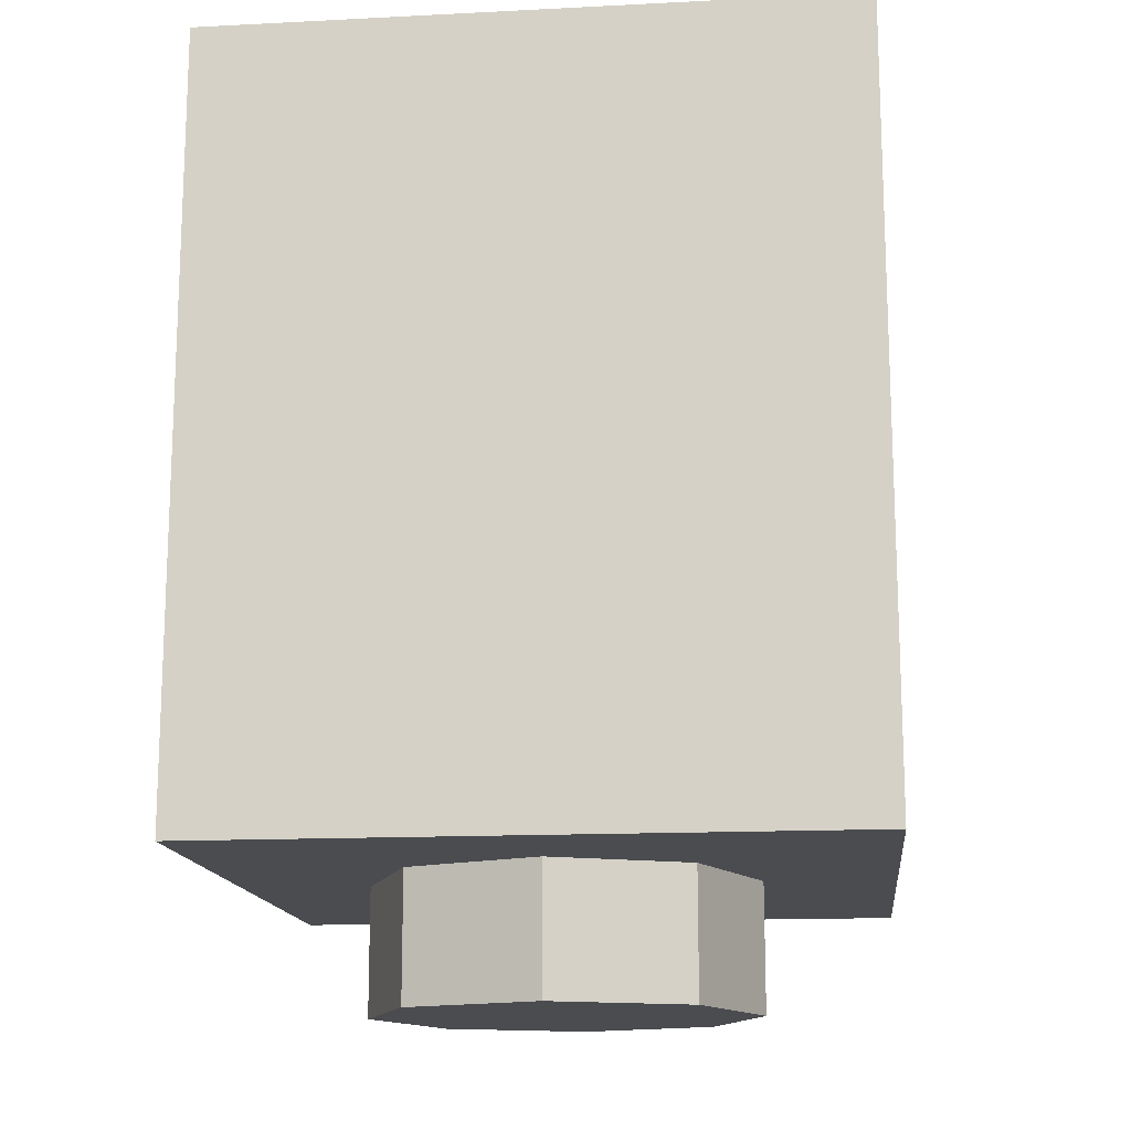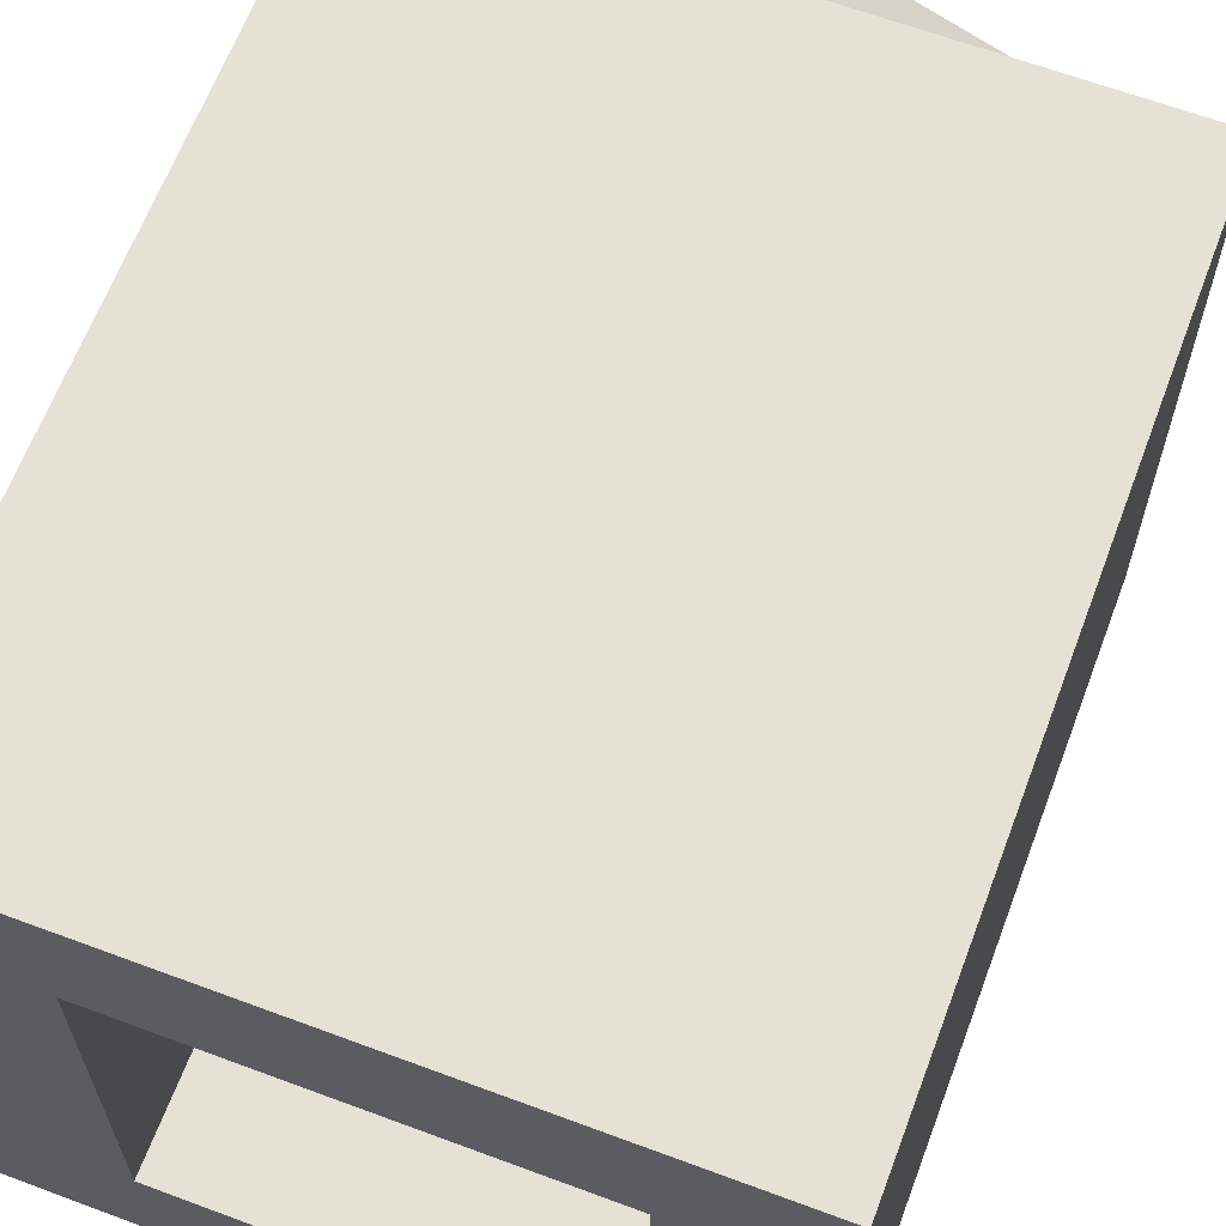
<metadata>
{"format":"obj","ext":"obj","renderer":"f3d","projection":"perspective","resolution":1024,"background":"white","views":[{"elev":-14.8,"azim":96.2,"up":"+Y"},{"elev":64.2,"azim":-159.4,"up":"+Z"}]}
</metadata>
<code>
v 0.2121 0 -0.2121
v 0 0 -0.3
v 0 -0.2 -0.3
v 0.2121 -0.2 -0.2121
v 0.3 0 0
v 0.2121 0 -0.2121
v 0.2121 -0.2 -0.2121
v 0.3 -0.2 0
v 0.2121 0 0.2121
v 0.3 0 0
v 0.3 -0.2 0
v 0.2121 -0.2 0.2121
v 0 0 0.3
v 0.2121 0 0.2121
v 0.2121 -0.2 0.2121
v 0 -0.2 0.3
v -0.2121 0 0.2121
v 0 0 0.3
v 0 -0.2 0.3
v -0.2121 -0.2 0.2121
v -0.3 0 0
v -0.2121 0 0.2121
v -0.2121 -0.2 0.2121
v -0.3 -0.2 0
v -0.2121 0 -0.2121
v -0.3 0 0
v -0.3 -0.2 0
v -0.2121 -0.2 -0.2121
v 0 0 -0.3
v -0.2121 0 -0.2121
v -0.2121 -0.2 -0.2121
v 0 -0.2 -0.3
v 0 -0.2 0
v 0 -0.2 -0.3
v 0.2121 -0.2 -0.2121
v 0 -0.2 0
v 0.2121 -0.2 -0.2121
v 0.3 -0.2 0
v 0 -0.2 0
v 0.3 -0.2 0
v 0.2121 -0.2 0.2121
v 0 -0.2 0
v 0.2121 -0.2 0.2121
v 0 -0.2 0.3
v 0 -0.2 0
v 0 -0.2 0.3
v -0.2121 -0.2 0.2121
v 0 -0.2 0
v -0.2121 -0.2 0.2121
v -0.3 -0.2 0
v 0 -0.2 0
v -0.3 -0.2 0
v -0.2121 -0.2 -0.2121
v 0 -0.2 0
v -0.2121 -0.2 -0.2121
v 0 -0.2 -0.3
v -0.5 0 0.5
v -0.5 0 -0.5
v 0.5 0 -0.5
v 0.5 0 0.5
v -0.5 0 0.5
v 0.5 0 0.5
v 0.5 1.2 0.5
v -0.5 1.2 0.5
v 0.5 0 0.5
v 0.5 0 -0.5
v 0.5 1.2 -0.5
v 0.5 1.2 0.5
v -0.5 0 -0.5
v -0.5 0 0.5
v -0.5 1.2 0.5
v -0.5 1.2 -0.5
v 0.3 0.2 0.3
v -0.3 0.2 0.3
v -0.3 0.2 -0.3
v 0.3 0.2 -0.3
v 0.3 0.2 0.3
v 0.3 1.2 0.3
v -0.3 1.2 0.3
v -0.3 0.2 0.3
v 0.3 0.2 -0.3
v 0.3 1.2 -0.3
v 0.3 1.2 0.3
v 0.3 0.2 0.3
v -0.3 0.2 -0.3
v -0.3 1.2 -0.3
v 0.3 1.2 -0.3
v 0.3 0.2 -0.3
v -0.3 0.2 0.3
v -0.3 1.2 0.3
v -0.3 1.2 -0.3
v -0.3 0.2 -0.3
v -0.3 1.2 -0.3
v 0.3 1.2 -0.3
v 0.5 1.2 -0.5
v -0.5 1.2 -0.5
v 0.5 1.2 -0.5
v 0.3 1.2 -0.3
v 0.3 1.2 0.3
v 0.5 1.2 0.5
v 0.3 1.2 0.3
v -0.3 1.2 0.3
v -0.5 1.2 0.5
v 0.5 1.2 0.5
v -0.5 1.2 0.5
v -0.3 1.2 0.3
v -0.3 1.2 -0.3
v -0.5 1.2 -0.5
v 0 0.6 -0.5
v 0 0.35 -0.5
v -0.1697 0.4232 -0.5
v 0 0.6 -0.5
v -0.1697 0.4232 -0.5
v -0.24 0.6 -0.5
v 0 0.6 -0.5
v -0.24 0.6 -0.5
v -0.1697 0.7768 -0.5
v 0 0.6 -0.5
v -0.1697 0.7768 -0.5
v 0 0.85 -0.5
v 0 0.6 -0.5
v 0 0.85 -0.5
v 0.1697 0.7768 -0.5
v 0 0.6 -0.5
v 0.1697 0.7768 -0.5
v 0.24 0.6 -0.5
v 0 0.6 -0.5
v 0.24 0.6 -0.5
v 0.1697 0.4232 -0.5
v 0 0.6 -0.5
v 0.1697 0.4232 -0.5
v 0 0.35 -0.5
v 0 0.25 -0.5
v -0.04437 0.253 -0.5
v -0.0355 0.3224 -0.5
v 0 0.32 -0.5
v -0.04437 0.253 -0.5
v -0.08799 0.2619 -0.5
v -0.07039 0.3295 -0.5
v -0.0355 0.3224 -0.5
v -0.08799 0.2619 -0.5
v -0.1301 0.2766 -0.5
v -0.1041 0.3413 -0.5
v -0.07039 0.3295 -0.5
v -0.1301 0.2766 -0.5
v -0.17 0.2969 -0.5
v -0.136 0.3575 -0.5
v -0.1041 0.3413 -0.5
v -0.17 0.2969 -0.5
v -0.207 0.3223 -0.5
v -0.1656 0.3778 -0.5
v -0.136 0.3575 -0.5
v -0.207 0.3223 -0.5
v -0.2404 0.3525 -0.5
v -0.1923 0.402 -0.5
v -0.1656 0.3778 -0.5
v -0.2404 0.3525 -0.5
v -0.2698 0.3869 -0.5
v -0.2158 0.4295 -0.5
v -0.1923 0.402 -0.5
v -0.2698 0.3869 -0.5
v -0.2944 0.425 -0.5
v -0.2356 0.46 -0.5
v -0.2158 0.4295 -0.5
v -0.2944 0.425 -0.5
v -0.3141 0.4661 -0.5
v -0.2513 0.4928 -0.5
v -0.2356 0.46 -0.5
v -0.3141 0.4661 -0.5
v -0.3284 0.5094 -0.5
v -0.2627 0.5275 -0.5
v -0.2513 0.4928 -0.5
v -0.3284 0.5094 -0.5
v -0.3371 0.5543 -0.5
v -0.2697 0.5635 -0.5
v -0.2627 0.5275 -0.5
v -0.3371 0.5543 -0.5
v -0.34 0.6 -0.5
v -0.272 0.6 -0.5
v -0.2697 0.5635 -0.5
v -0.34 0.6 -0.5
v -0.3371 0.6457 -0.5
v -0.2697 0.6365 -0.5
v -0.272 0.6 -0.5
v -0.3371 0.6457 -0.5
v -0.3284 0.6906 -0.5
v -0.2627 0.6725 -0.5
v -0.2697 0.6365 -0.5
v -0.3284 0.6906 -0.5
v -0.3141 0.7339 -0.5
v -0.2513 0.7072 -0.5
v -0.2627 0.6725 -0.5
v -0.3141 0.7339 -0.5
v -0.2944 0.775 -0.5
v -0.2356 0.74 -0.5
v -0.2513 0.7072 -0.5
v -0.2944 0.775 -0.5
v -0.2698 0.8131 -0.5
v -0.2158 0.7705 -0.5
v -0.2356 0.74 -0.5
v -0.2698 0.8131 -0.5
v -0.2404 0.8475 -0.5
v -0.1923 0.798 -0.5
v -0.2158 0.7705 -0.5
v -0.2404 0.8475 -0.5
v -0.207 0.8777 -0.5
v -0.1656 0.8222 -0.5
v -0.1923 0.798 -0.5
v -0.207 0.8777 -0.5
v -0.17 0.9031 -0.5
v -0.136 0.8425 -0.5
v -0.1656 0.8222 -0.5
v -0.17 0.9031 -0.5
v -0.1301 0.9234 -0.5
v -0.1041 0.8587 -0.5
v -0.136 0.8425 -0.5
v -0.1301 0.9234 -0.5
v -0.08799 0.9381 -0.5
v -0.07039 0.8705 -0.5
v -0.1041 0.8587 -0.5
v -0.08799 0.9381 -0.5
v -0.04437 0.947 -0.5
v -0.0355 0.8776 -0.5
v -0.07039 0.8705 -0.5
v -0.04437 0.947 -0.5
v 0 0.95 -0.5
v 0 0.88 -0.5
v -0.0355 0.8776 -0.5
v 0 0.95 -0.5
v 0.04437 0.947 -0.5
v 0.0355 0.8776 -0.5
v 0 0.88 -0.5
v 0.04437 0.947 -0.5
v 0.08799 0.9381 -0.5
v 0.07039 0.8705 -0.5
v 0.0355 0.8776 -0.5
v 0.08799 0.9381 -0.5
v 0.1301 0.9234 -0.5
v 0.1041 0.8587 -0.5
v 0.07039 0.8705 -0.5
v 0.1301 0.9234 -0.5
v 0.17 0.9031 -0.5
v 0.136 0.8425 -0.5
v 0.1041 0.8587 -0.5
v 0.17 0.9031 -0.5
v 0.207 0.8777 -0.5
v 0.1656 0.8222 -0.5
v 0.136 0.8425 -0.5
v 0.207 0.8777 -0.5
v 0.2404 0.8475 -0.5
v 0.1923 0.798 -0.5
v 0.1656 0.8222 -0.5
v 0.2404 0.8475 -0.5
v 0.2698 0.8131 -0.5
v 0.2158 0.7705 -0.5
v 0.1923 0.798 -0.5
v 0.2698 0.8131 -0.5
v 0.2944 0.775 -0.5
v 0.2356 0.74 -0.5
v 0.2158 0.7705 -0.5
v 0.2944 0.775 -0.5
v 0.3141 0.7339 -0.5
v 0.2513 0.7072 -0.5
v 0.2356 0.74 -0.5
v 0.3141 0.7339 -0.5
v 0.3284 0.6906 -0.5
v 0.2627 0.6725 -0.5
v 0.2513 0.7072 -0.5
v 0.3284 0.6906 -0.5
v 0.3371 0.6457 -0.5
v 0.2697 0.6365 -0.5
v 0.2627 0.6725 -0.5
v 0.3371 0.6457 -0.5
v 0.34 0.6 -0.5
v 0.272 0.6 -0.5
v 0.2697 0.6365 -0.5
v 0.34 0.6 -0.5
v 0.3371 0.5543 -0.5
v 0.2697 0.5635 -0.5
v 0.272 0.6 -0.5
v 0.3371 0.5543 -0.5
v 0.3284 0.5094 -0.5
v 0.2627 0.5275 -0.5
v 0.2697 0.5635 -0.5
v 0.3284 0.5094 -0.5
v 0.3141 0.4661 -0.5
v 0.2513 0.4928 -0.5
v 0.2627 0.5275 -0.5
v 0.3141 0.4661 -0.5
v 0.2944 0.425 -0.5
v 0.2356 0.46 -0.5
v 0.2513 0.4928 -0.5
v 0.2944 0.425 -0.5
v 0.2698 0.3869 -0.5
v 0.2158 0.4295 -0.5
v 0.2356 0.46 -0.5
v 0.2698 0.3869 -0.5
v 0.2404 0.3525 -0.5
v 0.1923 0.402 -0.5
v 0.2158 0.4295 -0.5
v 0.2404 0.3525 -0.5
v 0.207 0.3223 -0.5
v 0.1656 0.3778 -0.5
v 0.1923 0.402 -0.5
v 0.207 0.3223 -0.5
v 0.17 0.2969 -0.5
v 0.136 0.3575 -0.5
v 0.1656 0.3778 -0.5
v 0.17 0.2969 -0.5
v 0.1301 0.2766 -0.5
v 0.1041 0.3413 -0.5
v 0.136 0.3575 -0.5
v 0.1301 0.2766 -0.5
v 0.08799 0.2619 -0.5
v 0.07039 0.3295 -0.5
v 0.1041 0.3413 -0.5
v 0.08799 0.2619 -0.5
v 0.04437 0.253 -0.5
v 0.0355 0.3224 -0.5
v 0.07039 0.3295 -0.5
v 0.04437 0.253 -0.5
v 0 0.25 -0.5
v 0 0.32 -0.5
v 0.0355 0.3224 -0.5
v 0 0.2875 -0.5
v -0.03915 0.2902 -0.5
v -0.03132 0.3522 -0.5
v 0 0.35 -0.5
v -0.03915 0.2902 -0.5
v -0.07764 0.2982 -0.5
v -0.06211 0.3585 -0.5
v -0.03132 0.3522 -0.5
v -0.07764 0.2982 -0.5
v -0.1148 0.3113 -0.5
v -0.09185 0.369 -0.5
v -0.06211 0.3585 -0.5
v -0.1148 0.3113 -0.5
v -0.15 0.3294 -0.5
v -0.12 0.3835 -0.5
v -0.09185 0.369 -0.5
v -0.15 0.3294 -0.5
v -0.1826 0.3521 -0.5
v -0.1461 0.4017 -0.5
v -0.12 0.3835 -0.5
v -0.1826 0.3521 -0.5
v -0.2121 0.379 -0.5
v -0.1697 0.4232 -0.5
v -0.1461 0.4017 -0.5
v -0.2121 0.379 -0.5
v -0.238 0.4098 -0.5
v -0.1904 0.4478 -0.5
v -0.1697 0.4232 -0.5
v -0.238 0.4098 -0.5
v -0.2598 0.4437 -0.5
v -0.2078 0.475 -0.5
v -0.1904 0.4478 -0.5
v -0.2598 0.4437 -0.5
v -0.2772 0.4804 -0.5
v -0.2217 0.5043 -0.5
v -0.2078 0.475 -0.5
v -0.2772 0.4804 -0.5
v -0.2898 0.5191 -0.5
v -0.2318 0.5353 -0.5
v -0.2217 0.5043 -0.5
v -0.2898 0.5191 -0.5
v -0.2974 0.5592 -0.5
v -0.2379 0.5674 -0.5
v -0.2318 0.5353 -0.5
v -0.2974 0.5592 -0.5
v -0.3 0.6 -0.5
v -0.24 0.6 -0.5
v -0.2379 0.5674 -0.5
v -0.3 0.6 -0.5
v -0.2974 0.6408 -0.5
v -0.2379 0.6326 -0.5
v -0.24 0.6 -0.5
v -0.2974 0.6408 -0.5
v -0.2898 0.6809 -0.5
v -0.2318 0.6647 -0.5
v -0.2379 0.6326 -0.5
v -0.2898 0.6809 -0.5
v -0.2772 0.7196 -0.5
v -0.2217 0.6957 -0.5
v -0.2318 0.6647 -0.5
v -0.2772 0.7196 -0.5
v -0.2598 0.7562 -0.5
v -0.2078 0.725 -0.5
v -0.2217 0.6957 -0.5
v -0.2598 0.7562 -0.5
v -0.238 0.7903 -0.5
v -0.1904 0.7522 -0.5
v -0.2078 0.725 -0.5
v -0.238 0.7903 -0.5
v -0.2121 0.821 -0.5
v -0.1697 0.7768 -0.5
v -0.1904 0.7522 -0.5
v -0.2121 0.821 -0.5
v -0.1826 0.8479 -0.5
v -0.1461 0.7984 -0.5
v -0.1697 0.7768 -0.5
v -0.1826 0.8479 -0.5
v -0.15 0.8706 -0.5
v -0.12 0.8165 -0.5
v -0.1461 0.7984 -0.5
v -0.15 0.8706 -0.5
v -0.1148 0.8887 -0.5
v -0.09185 0.831 -0.5
v -0.12 0.8165 -0.5
v -0.1148 0.8887 -0.5
v -0.07764 0.9018 -0.5
v -0.06211 0.8415 -0.5
v -0.09185 0.831 -0.5
v -0.07764 0.9018 -0.5
v -0.03915 0.9098 -0.5
v -0.03132 0.8478 -0.5
v -0.06211 0.8415 -0.5
v -0.03915 0.9098 -0.5
v 0 0.9125 -0.5
v 0 0.85 -0.5
v -0.03132 0.8478 -0.5
v 0 0.9125 -0.5
v 0.03915 0.9098 -0.5
v 0.03132 0.8478 -0.5
v 0 0.85 -0.5
v 0.03915 0.9098 -0.5
v 0.07764 0.9018 -0.5
v 0.06211 0.8415 -0.5
v 0.03132 0.8478 -0.5
v 0.07764 0.9018 -0.5
v 0.1148 0.8887 -0.5
v 0.09185 0.831 -0.5
v 0.06211 0.8415 -0.5
v 0.1148 0.8887 -0.5
v 0.15 0.8706 -0.5
v 0.12 0.8165 -0.5
v 0.09185 0.831 -0.5
v 0.15 0.8706 -0.5
v 0.1826 0.8479 -0.5
v 0.1461 0.7984 -0.5
v 0.12 0.8165 -0.5
v 0.1826 0.8479 -0.5
v 0.2121 0.821 -0.5
v 0.1697 0.7768 -0.5
v 0.1461 0.7984 -0.5
v 0.2121 0.821 -0.5
v 0.238 0.7903 -0.5
v 0.1904 0.7522 -0.5
v 0.1697 0.7768 -0.5
v 0.238 0.7903 -0.5
v 0.2598 0.7562 -0.5
v 0.2078 0.725 -0.5
v 0.1904 0.7522 -0.5
v 0.2598 0.7562 -0.5
v 0.2772 0.7196 -0.5
v 0.2217 0.6957 -0.5
v 0.2078 0.725 -0.5
v 0.2772 0.7196 -0.5
v 0.2898 0.6809 -0.5
v 0.2318 0.6647 -0.5
v 0.2217 0.6957 -0.5
v 0.2898 0.6809 -0.5
v 0.2974 0.6408 -0.5
v 0.2379 0.6326 -0.5
v 0.2318 0.6647 -0.5
v 0.2974 0.6408 -0.5
v 0.3 0.6 -0.5
v 0.24 0.6 -0.5
v 0.2379 0.6326 -0.5
v 0.3 0.6 -0.5
v 0.2974 0.5592 -0.5
v 0.2379 0.5674 -0.5
v 0.24 0.6 -0.5
v 0.2974 0.5592 -0.5
v 0.2898 0.5191 -0.5
v 0.2318 0.5353 -0.5
v 0.2379 0.5674 -0.5
v 0.2898 0.5191 -0.5
v 0.2772 0.4804 -0.5
v 0.2217 0.5043 -0.5
v 0.2318 0.5353 -0.5
v 0.2772 0.4804 -0.5
v 0.2598 0.4437 -0.5
v 0.2078 0.475 -0.5
v 0.2217 0.5043 -0.5
v 0.2598 0.4437 -0.5
v 0.238 0.4098 -0.5
v 0.1904 0.4478 -0.5
v 0.2078 0.475 -0.5
v 0.238 0.4098 -0.5
v 0.2121 0.379 -0.5
v 0.1697 0.4232 -0.5
v 0.1904 0.4478 -0.5
v 0.2121 0.379 -0.5
v 0.1826 0.3521 -0.5
v 0.1461 0.4017 -0.5
v 0.1697 0.4232 -0.5
v 0.1826 0.3521 -0.5
v 0.15 0.3294 -0.5
v 0.12 0.3835 -0.5
v 0.1461 0.4017 -0.5
v 0.15 0.3294 -0.5
v 0.1148 0.3113 -0.5
v 0.09185 0.369 -0.5
v 0.12 0.3835 -0.5
v 0.1148 0.3113 -0.5
v 0.07764 0.2982 -0.5
v 0.06211 0.3585 -0.5
v 0.09185 0.369 -0.5
v 0.07764 0.2982 -0.5
v 0.03915 0.2902 -0.5
v 0.03132 0.3522 -0.5
v 0.06211 0.3585 -0.5
v 0.03915 0.2902 -0.5
v 0 0.2875 -0.5
v 0 0.35 -0.5
v 0.03132 0.3522 -0.5
v -0.34 0.25 -0.5
v -0.2404 0.3525 -0.5
v 0 0.25 -0.5
v -0.34 0.25 -0.5
v -0.34 0.6 -0.5
v -0.2404 0.3525 -0.5
v -0.34 0.95 -0.5
v -0.2404 0.8475 -0.5
v -0.34 0.6 -0.5
v -0.34 0.95 -0.5
v 0 0.95 -0.5
v -0.2404 0.8475 -0.5
v 0.34 0.95 -0.5
v 0.2404 0.8475 -0.5
v 0 0.95 -0.5
v 0.34 0.95 -0.5
v 0.34 0.6 -0.5
v 0.2404 0.8475 -0.5
v 0.34 0.25 -0.5
v 0.2404 0.3525 -0.5
v 0.34 0.6 -0.5
v 0.34 0.25 -0.5
v 0 0.25 -0.5
v 0.2404 0.3525 -0.5
v -0.5 1.2 -0.5
v -0.34 0.95 -0.5
v 0.34 0.95 -0.5
v 0.5 1.2 -0.5
v 0.5 1.2 -0.5
v 0.34 0.95 -0.5
v 0.34 0.25 -0.5
v 0.5 0 -0.5
v 0.5 0 -0.5
v 0.34 0.25 -0.5
v -0.34 0.25 -0.5
v -0.5 0 -0.5
v -0.5 0 -0.5
v -0.34 0.25 -0.5
v -0.34 0.95 -0.5
v -0.5 1.2 -0.5
g mesh1444478
f 1 3 2
f 3 1 4
f 5 7 6
f 7 5 8
f 9 11 10
f 11 9 12
f 13 15 14
f 15 13 16
f 17 19 18
f 19 17 20
f 21 23 22
f 23 21 24
f 25 27 26
f 27 25 28
f 29 31 30
f 31 29 32
g mesh1444480
f 33 34 35
f 36 37 38
f 39 40 41
f 42 43 44
f 45 46 47
f 48 49 50
f 51 52 53
f 54 55 56
g mesh1444483
f 57 58 59
f 59 60 57
f 61 62 63
f 63 64 61
f 65 66 67
f 67 68 65
f 69 70 71
f 71 72 69
g mesh1444485
f 73 75 74
f 75 73 76
f 77 79 78
f 79 77 80
f 81 83 82
f 83 81 84
f 85 87 86
f 87 85 88
f 89 91 90
f 91 89 92
g mesh1444487
f 93 94 95
f 95 96 93
f 97 98 99
f 99 100 97
f 101 102 103
f 103 104 101
f 105 106 107
f 107 108 105
g mesh1444489
f 109 110 111
f 112 113 114
f 115 116 117
f 118 119 120
f 121 122 123
f 124 125 126
f 127 128 129
f 130 131 132
g mesh1444492
f 133 134 135
f 135 136 133
f 137 138 139
f 139 140 137
f 141 142 143
f 143 144 141
f 145 146 147
f 147 148 145
f 149 150 151
f 151 152 149
f 153 154 155
f 155 156 153
f 157 158 159
f 159 160 157
f 161 162 163
f 163 164 161
f 165 166 167
f 167 168 165
f 169 170 171
f 171 172 169
f 173 174 175
f 175 176 173
f 177 178 179
f 179 180 177
f 181 182 183
f 183 184 181
f 185 186 187
f 187 188 185
f 189 190 191
f 191 192 189
f 193 194 195
f 195 196 193
f 197 198 199
f 199 200 197
f 201 202 203
f 203 204 201
f 205 206 207
f 207 208 205
f 209 210 211
f 211 212 209
f 213 214 215
f 215 216 213
f 217 218 219
f 219 220 217
f 221 222 223
f 223 224 221
f 225 226 227
f 227 228 225
f 229 230 231
f 231 232 229
f 233 234 235
f 235 236 233
f 237 238 239
f 239 240 237
f 241 242 243
f 243 244 241
f 245 246 247
f 247 248 245
f 249 250 251
f 251 252 249
f 253 254 255
f 255 256 253
f 257 258 259
f 259 260 257
f 261 262 263
f 263 264 261
f 265 266 267
f 267 268 265
f 269 270 271
f 271 272 269
f 273 274 275
f 275 276 273
f 277 278 279
f 279 280 277
f 281 282 283
f 283 284 281
f 285 286 287
f 287 288 285
f 289 290 291
f 291 292 289
f 293 294 295
f 295 296 293
f 297 298 299
f 299 300 297
f 301 302 303
f 303 304 301
f 305 306 307
f 307 308 305
f 309 310 311
f 311 312 309
f 313 314 315
f 315 316 313
f 317 318 319
f 319 320 317
f 321 322 323
f 323 324 321
g mesh1444496
f 325 326 327
f 327 328 325
f 329 330 331
f 331 332 329
f 333 334 335
f 335 336 333
f 337 338 339
f 339 340 337
f 341 342 343
f 343 344 341
f 345 346 347
f 347 348 345
f 349 350 351
f 351 352 349
f 353 354 355
f 355 356 353
f 357 358 359
f 359 360 357
f 361 362 363
f 363 364 361
f 365 366 367
f 367 368 365
f 369 370 371
f 371 372 369
f 373 374 375
f 375 376 373
f 377 378 379
f 379 380 377
f 381 382 383
f 383 384 381
f 385 386 387
f 387 388 385
f 389 390 391
f 391 392 389
f 393 394 395
f 395 396 393
f 397 398 399
f 399 400 397
f 401 402 403
f 403 404 401
f 405 406 407
f 407 408 405
f 409 410 411
f 411 412 409
f 413 414 415
f 415 416 413
f 417 418 419
f 419 420 417
f 421 422 423
f 423 424 421
f 425 426 427
f 427 428 425
f 429 430 431
f 431 432 429
f 433 434 435
f 435 436 433
f 437 438 439
f 439 440 437
f 441 442 443
f 443 444 441
f 445 446 447
f 447 448 445
f 449 450 451
f 451 452 449
f 453 454 455
f 455 456 453
f 457 458 459
f 459 460 457
f 461 462 463
f 463 464 461
f 465 466 467
f 467 468 465
f 469 470 471
f 471 472 469
f 473 474 475
f 475 476 473
f 477 478 479
f 479 480 477
f 481 482 483
f 483 484 481
f 485 486 487
f 487 488 485
f 489 490 491
f 491 492 489
f 493 494 495
f 495 496 493
f 497 498 499
f 499 500 497
f 501 502 503
f 503 504 501
f 505 506 507
f 507 508 505
f 509 510 511
f 511 512 509
f 513 514 515
f 515 516 513
g mesh1444499
f 517 518 519
f 520 521 522
f 523 524 525
f 526 527 528
f 529 530 531
f 532 533 534
f 535 536 537
f 538 539 540
f 541 543 542
f 543 541 544
f 545 547 546
f 547 545 548
f 549 551 550
f 551 549 552
f 553 555 554
f 555 553 556

</code>
